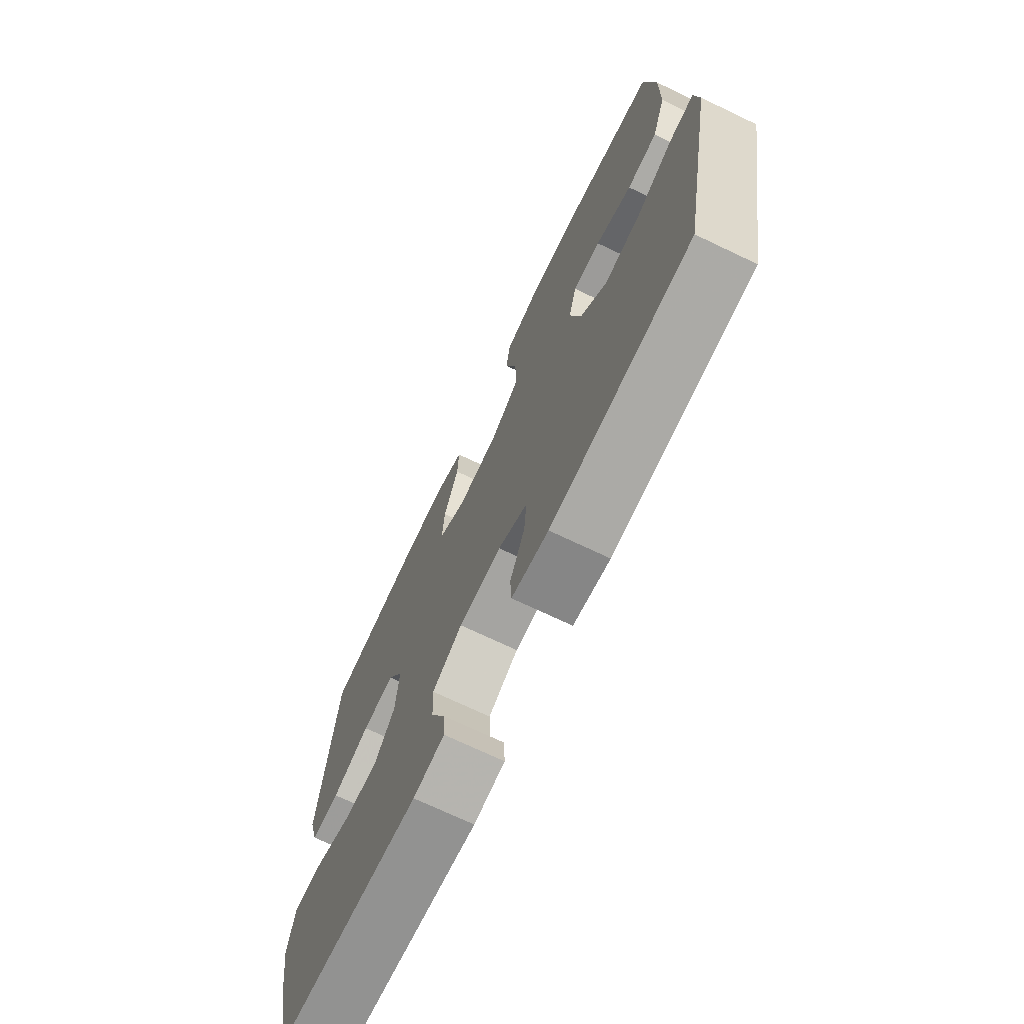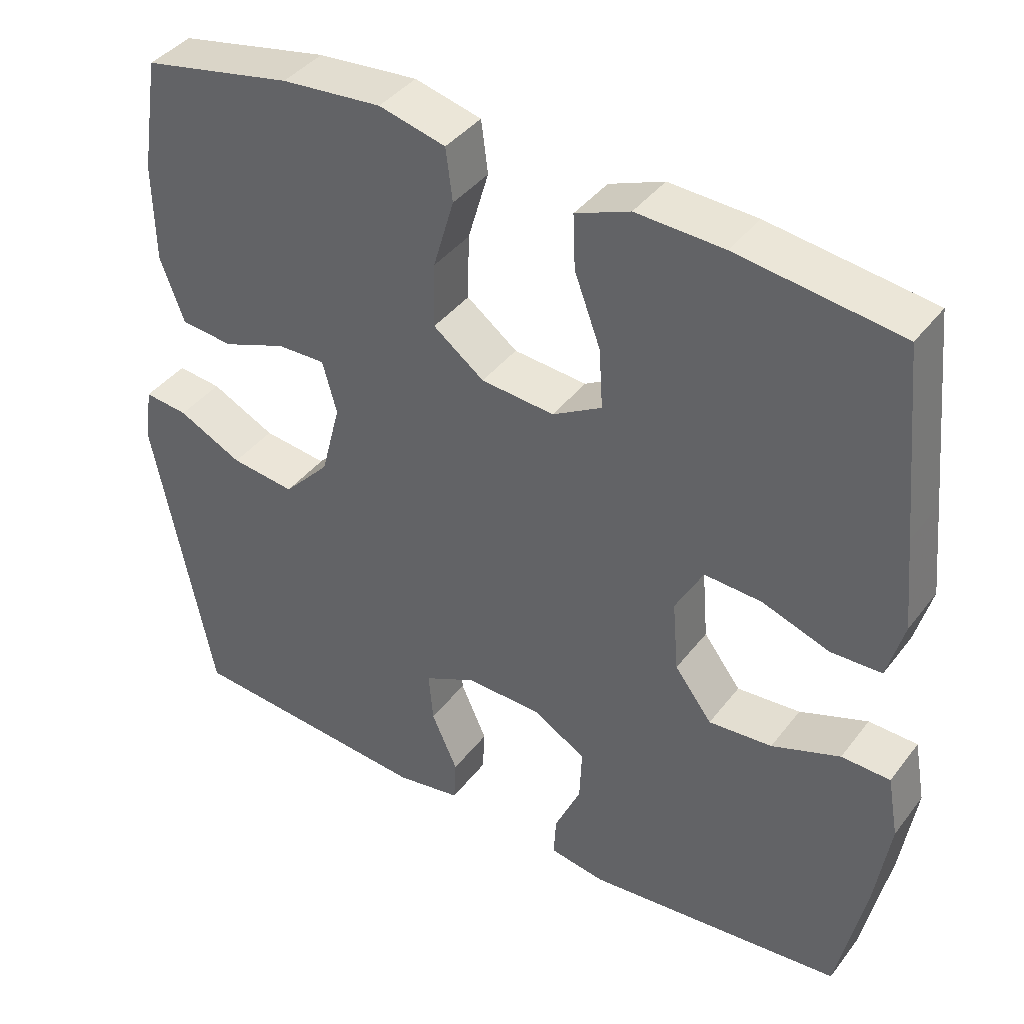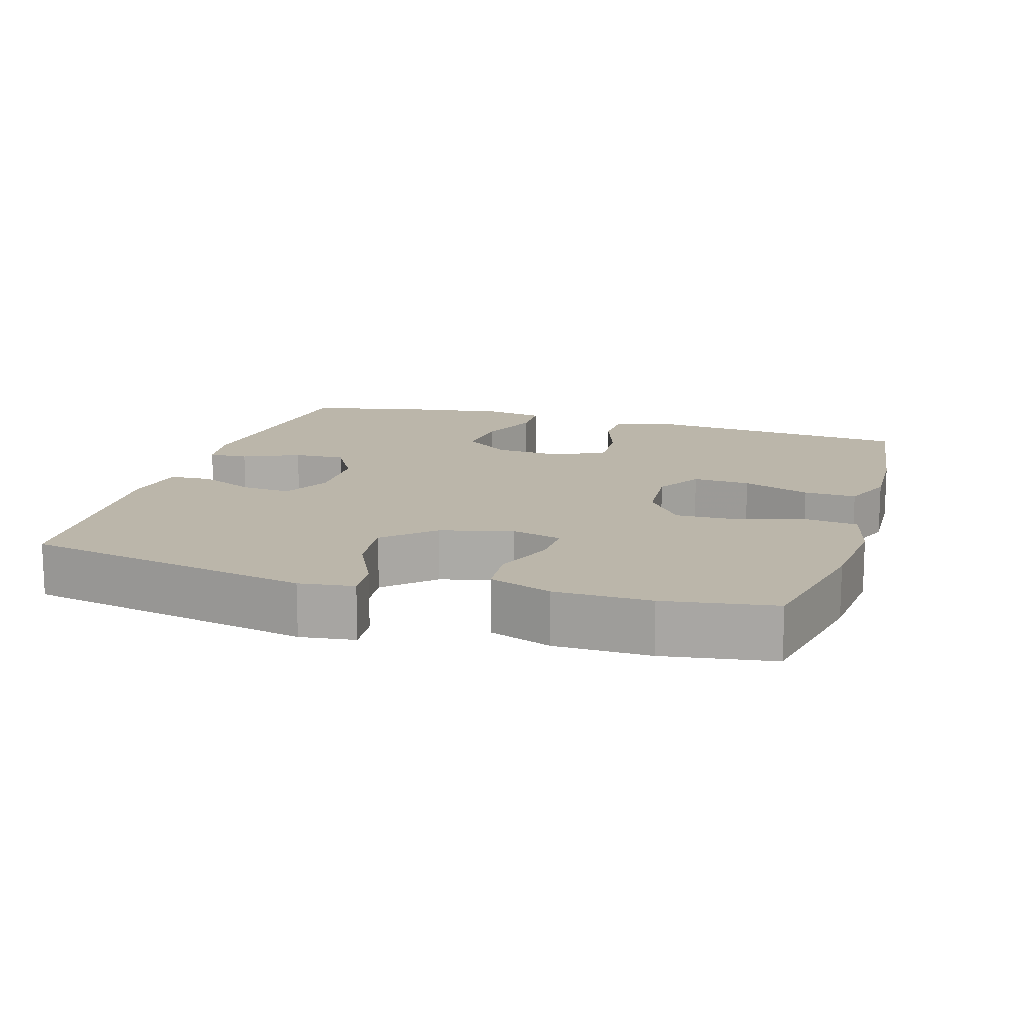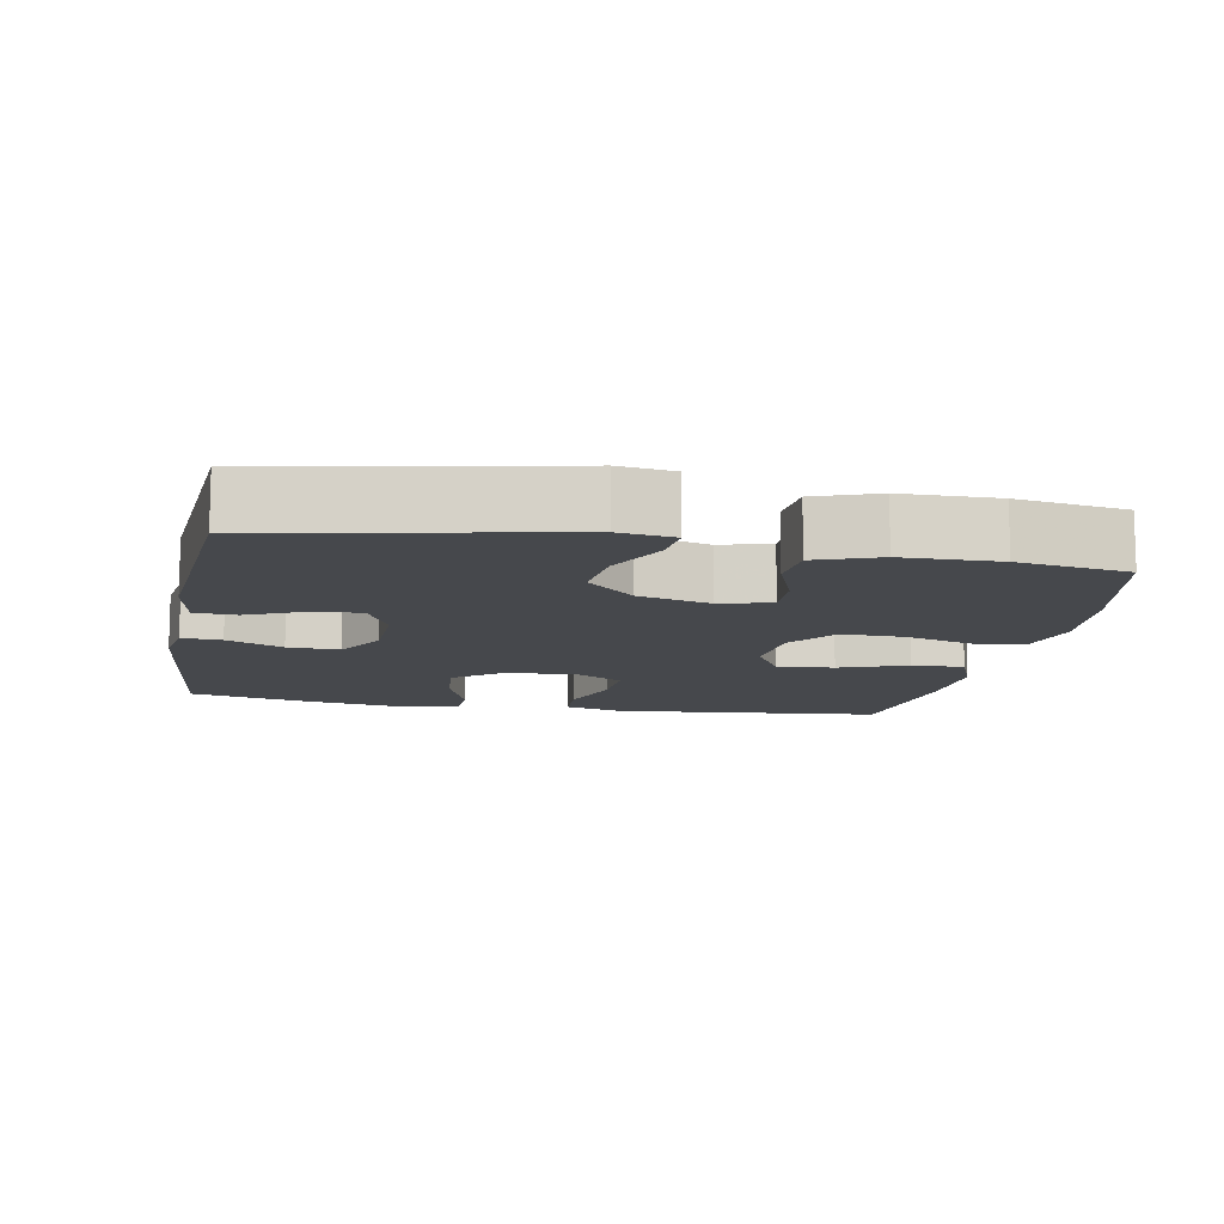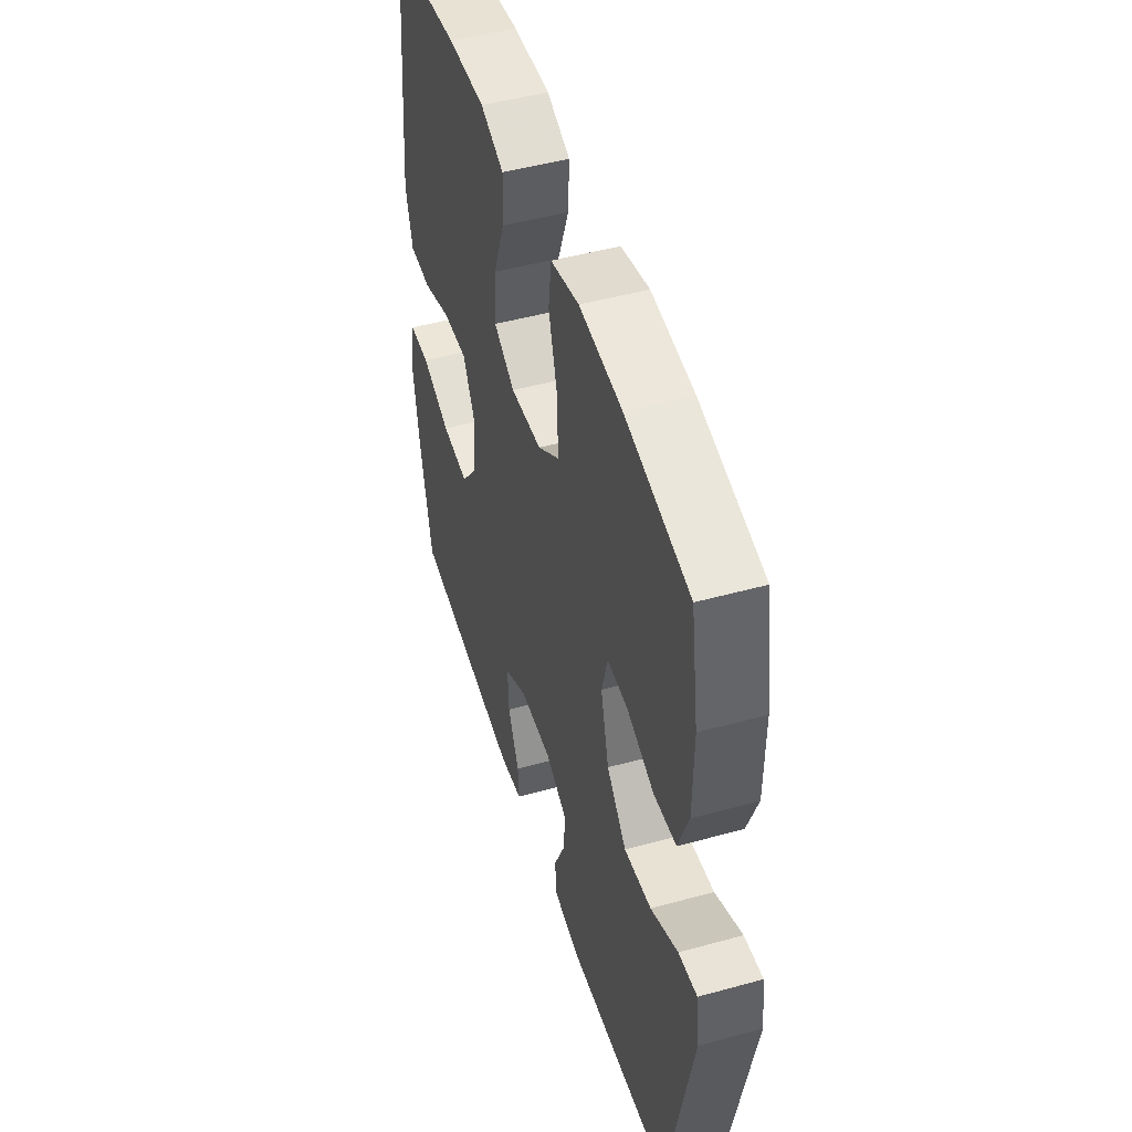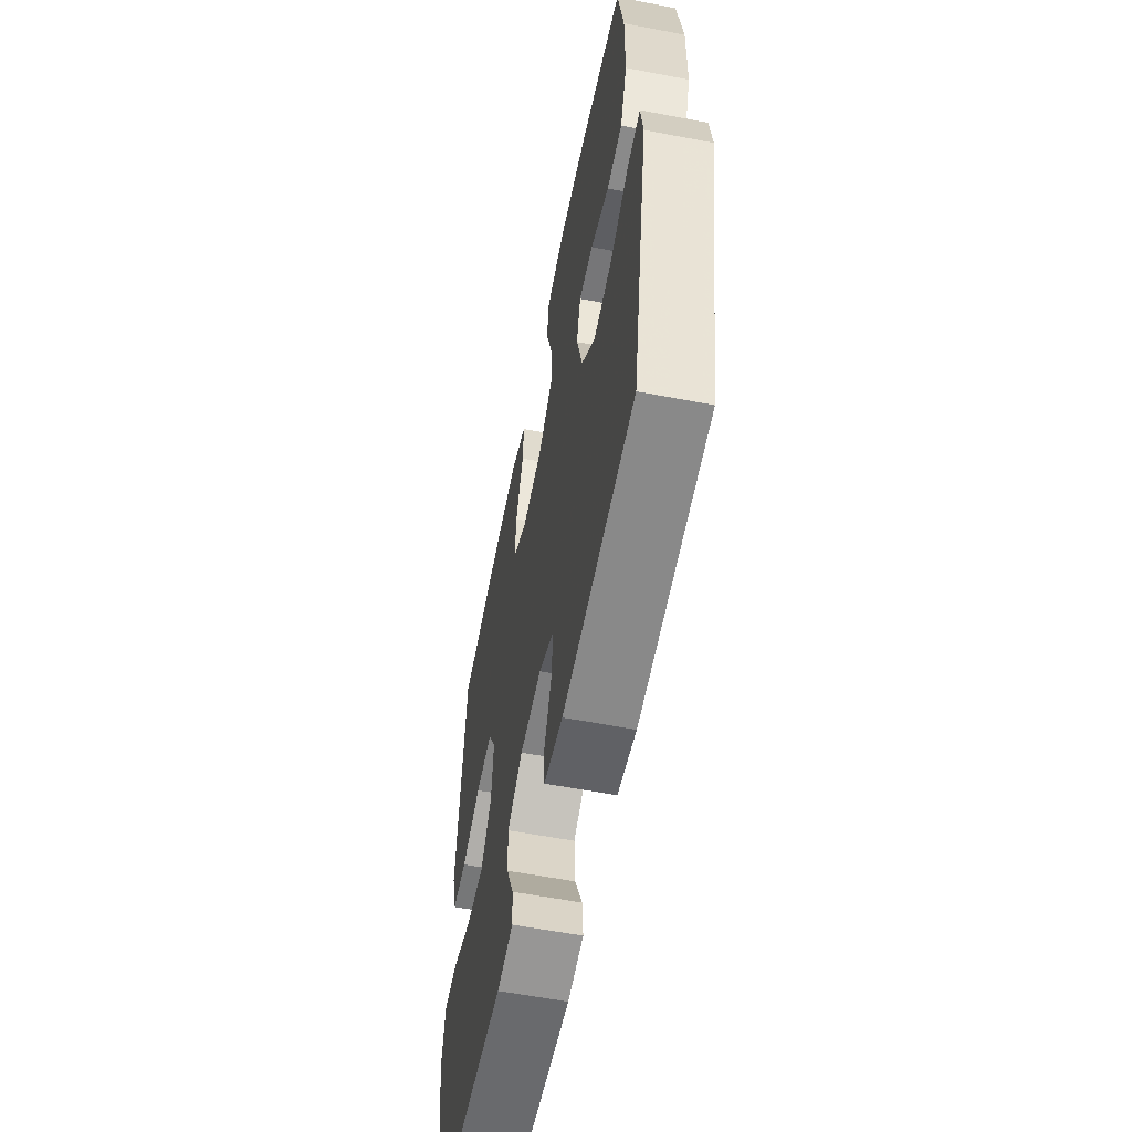
<metadata>
{"format":"obj","ext":"obj","renderer":"f3d","projection":"perspective","resolution":1024,"background":"white","views":[{"elev":-71.6,"azim":-115.5,"up":"+Z"},{"elev":40.3,"azim":33.7,"up":"+Z"},{"elev":13.9,"azim":-73.1,"up":"+Y"},{"elev":-11.5,"azim":-100.7,"up":"+Y"},{"elev":48.4,"azim":-107.1,"up":"+Z"},{"elev":-58.7,"azim":-101.2,"up":"+Z"}]}
</metadata>
<code>
v 0.5 0.07 0.5
v 0.525 0.07 0.247
v 0.537 0.07 0.123
v 0.515 0.07 0.043
v 0.447 0.07 0.041
v 0.357 0.07 0.072
v 0.28 0.07 0.076
v 0.243 0.07 0.008
v 0.251 0.07 -0.088
v 0.301 0.07 -0.154
v 0.386 0.07 -0.147
v 0.477 0.07 -0.113
v 0.542 0.07 -0.115
v 0.557 0.07 -0.198
v 0.537 0.07 -0.328
v 0.5 0.07 -0.5
v 0.154 0.07 -0.534
v 0.08 0.07 -0.522
v 0.083 0.07 -0.467
v 0.118 0.07 -0.389
v 0.121 0.07 -0.317
v 0.05 0.07 -0.276
v -0.051 0.07 -0.273
v -0.121 0.07 -0.307
v -0.115 0.07 -0.375
v -0.08 0.07 -0.453
v -0.083 0.07 -0.511
v -0.17 0.07 -0.526
v -0.5 0.07 -0.5
v -0.579 0.07 -0.099
v -0.569 0.07 -0.023
v -0.51 0.07 -0.029
v -0.424 0.07 -0.071
v -0.338 0.07 -0.081
v -0.276 0.07 -0.015
v -0.25 0.07 0.085
v -0.269 0.07 0.155
v -0.334 0.07 0.153
v -0.419 0.07 0.121
v -0.49 0.07 0.127
v -0.522 0.07 0.214
v -0.524 0.07 0.347
v -0.5 0.07 0.5
v -0.299 0.07 0.541
v -0.165 0.07 0.553
v -0.076 0.07 0.531
v -0.067 0.07 0.461
v -0.095 0.07 0.366
v -0.097 0.07 0.279
v -0.029 0.07 0.228
v 0.069 0.07 0.22
v 0.135 0.07 0.258
v 0.13 0.07 0.338
v 0.095 0.07 0.432
v 0.092 0.07 0.505
v 0.165 0.07 0.534
v 0.282 0.07 0.529
v 0.5 0 0.5
v 0.525 0 0.247
v 0.537 0 0.123
v 0.515 0 0.043
v 0.447 0 0.041
v 0.357 0 0.072
v 0.28 0 0.076
v 0.243 0 0.008
v 0.251 0 -0.088
v 0.301 0 -0.154
v 0.386 0 -0.147
v 0.477 0 -0.113
v 0.542 0 -0.115
v 0.557 0 -0.198
v 0.537 0 -0.328
v 0.5 0 -0.5
v 0.154 0 -0.534
v 0.08 0 -0.522
v 0.083 0 -0.467
v 0.118 0 -0.389
v 0.121 0 -0.317
v 0.05 0 -0.276
v -0.051 0 -0.273
v -0.121 0 -0.307
v -0.115 0 -0.375
v -0.08 0 -0.453
v -0.083 0 -0.511
v -0.17 0 -0.526
v -0.5 0 -0.5
v -0.579 0 -0.099
v -0.569 0 -0.023
v -0.51 0 -0.029
v -0.424 0 -0.071
v -0.338 0 -0.081
v -0.276 0 -0.015
v -0.25 0 0.085
v -0.269 0 0.155
v -0.334 0 0.153
v -0.419 0 0.121
v -0.49 0 0.127
v -0.522 0 0.214
v -0.524 0 0.347
v -0.5 0 0.5
v -0.299 0 0.541
v -0.165 0 0.553
v -0.076 0 0.531
v -0.067 0 0.461
v -0.095 0 0.366
v -0.097 0 0.279
v -0.029 0 0.228
v 0.069 0 0.22
v 0.135 0 0.258
v 0.13 0 0.338
v 0.095 0 0.432
v 0.092 0 0.505
v 0.165 0 0.534
v 0.282 0 0.529
f 4 5 6
f 3 4 6
f 2 3 6
f 1 2 6
f 57 1 6
f 56 57 6
f 55 56 6
f 54 55 6
f 53 54 6
f 52 53 6 7
f 51 52 7 8
f 50 51 8 9
f 49 50 9 10
f 46 47 48
f 45 46 48
f 44 45 48
f 43 44 48
f 42 43 48
f 41 42 48
f 40 41 48
f 39 40 48
f 38 39 48
f 37 38 48 49
f 36 37 49 10
f 31 32 33
f 30 31 33
f 29 30 33
f 28 29 33
f 27 28 33
f 26 27 33
f 25 26 33
f 24 25 33 34
f 23 24 34 35
f 18 19 20
f 17 18 20
f 16 17 20
f 15 16 20
f 14 15 20
f 13 14 20
f 12 13 20
f 11 12 20
f 10 11 20 21
f 35 36 10
f 23 35 10
f 22 23 10
f 10 21 22
f 63 62 61
f 63 61 60
f 63 60 59
f 63 59 58
f 63 58 114
f 63 114 113
f 63 113 112
f 63 112 111
f 63 111 110
f 64 63 110 109
f 65 64 109 108
f 66 65 108 107
f 67 66 107 106
f 105 104 103
f 105 103 102
f 105 102 101
f 105 101 100
f 105 100 99
f 105 99 98
f 105 98 97
f 105 97 96
f 105 96 95
f 106 105 95 94
f 67 106 94 93
f 90 89 88
f 90 88 87
f 90 87 86
f 90 86 85
f 90 85 84
f 90 84 83
f 90 83 82
f 91 90 82 81
f 92 91 81 80
f 77 76 75
f 77 75 74
f 77 74 73
f 77 73 72
f 77 72 71
f 77 71 70
f 77 70 69
f 77 69 68
f 78 77 68 67
f 67 93 92
f 67 92 80
f 67 80 79
f 79 78 67
f 1 58 59 2
f 2 59 60 3
f 3 60 61 4
f 4 61 62 5
f 5 62 63 6
f 6 63 64 7
f 7 64 65 8
f 8 65 66 9
f 9 66 67 10
f 10 67 68 11
f 11 68 69 12
f 12 69 70 13
f 13 70 71 14
f 14 71 72 15
f 15 72 73 16
f 16 73 74 17
f 17 74 75 18
f 18 75 76 19
f 19 76 77 20
f 20 77 78 21
f 21 78 79 22
f 22 79 80 23
f 23 80 81 24
f 24 81 82 25
f 25 82 83 26
f 26 83 84 27
f 27 84 85 28
f 28 85 86 29
f 29 86 87 30
f 30 87 88 31
f 31 88 89 32
f 32 89 90 33
f 33 90 91 34
f 34 91 92 35
f 35 92 93 36
f 36 93 94 37
f 37 94 95 38
f 38 95 96 39
f 39 96 97 40
f 40 97 98 41
f 41 98 99 42
f 42 99 100 43
f 43 100 101 44
f 44 101 102 45
f 45 102 103 46
f 46 103 104 47
f 47 104 105 48
f 48 105 106 49
f 49 106 107 50
f 50 107 108 51
f 51 108 109 52
f 52 109 110 53
f 53 110 111 54
f 54 111 112 55
f 55 112 113 56
f 56 113 114 57
f 57 114 58 1

</code>
